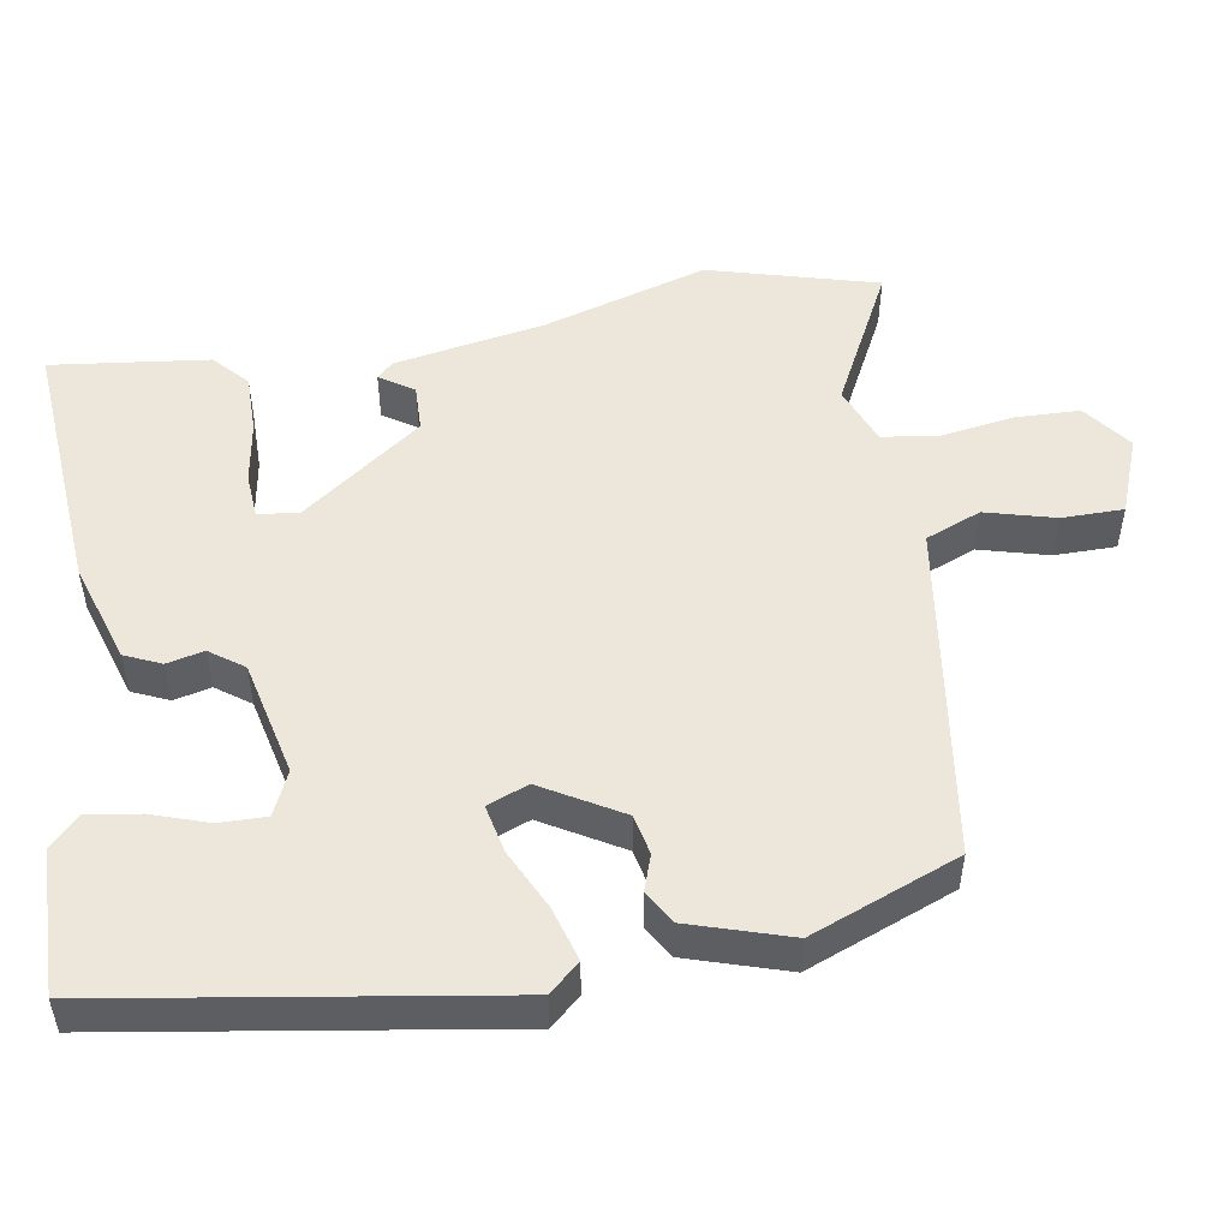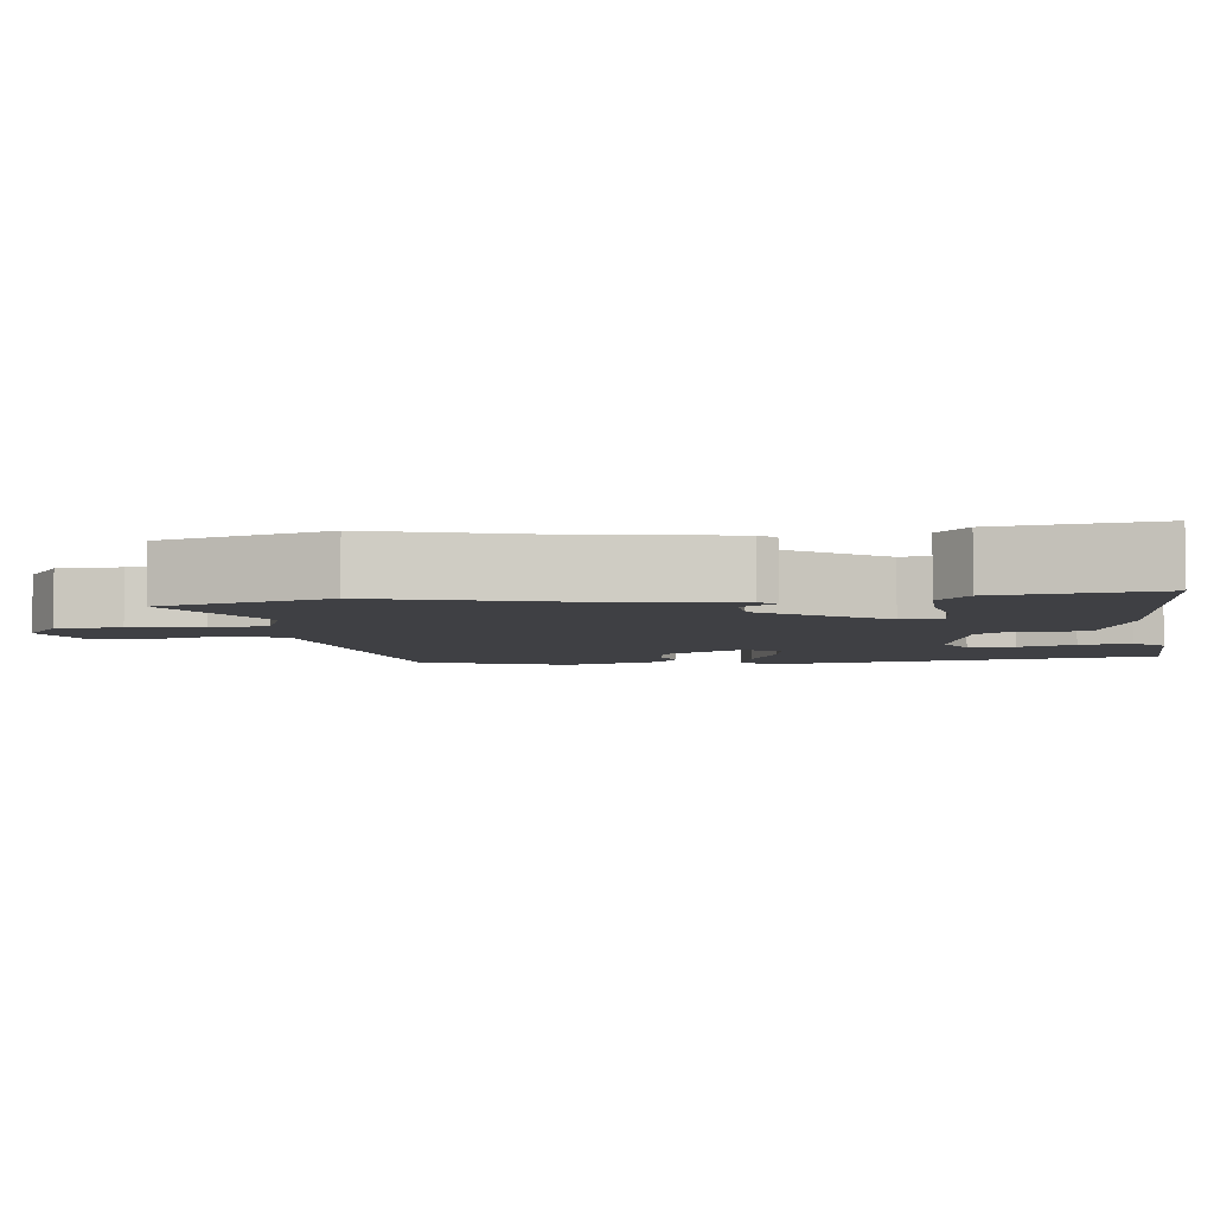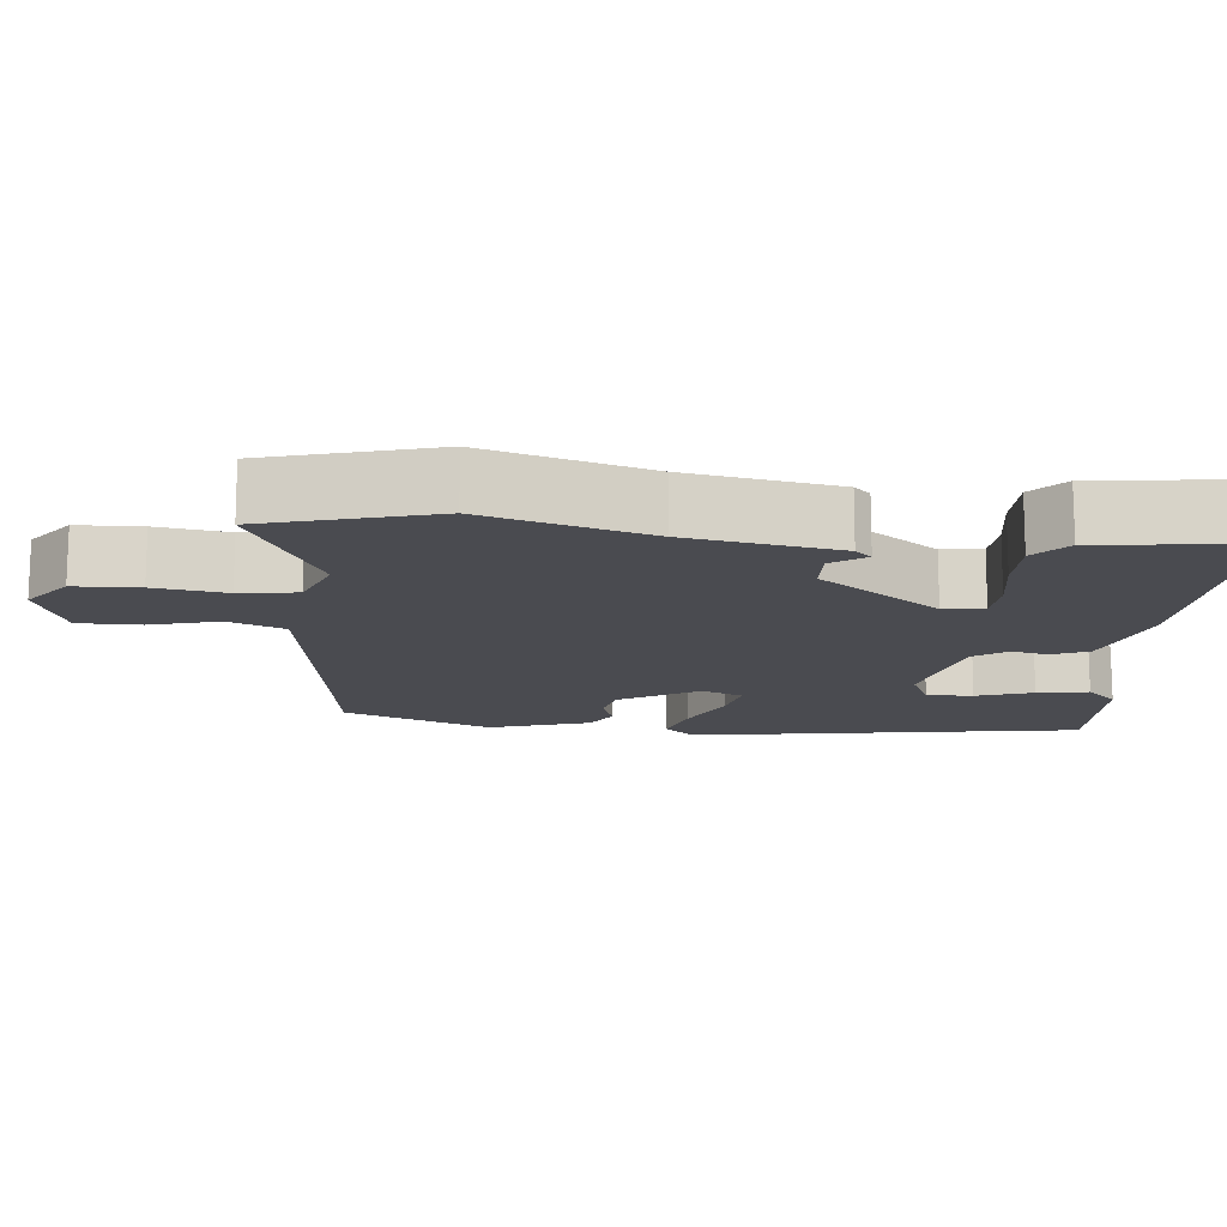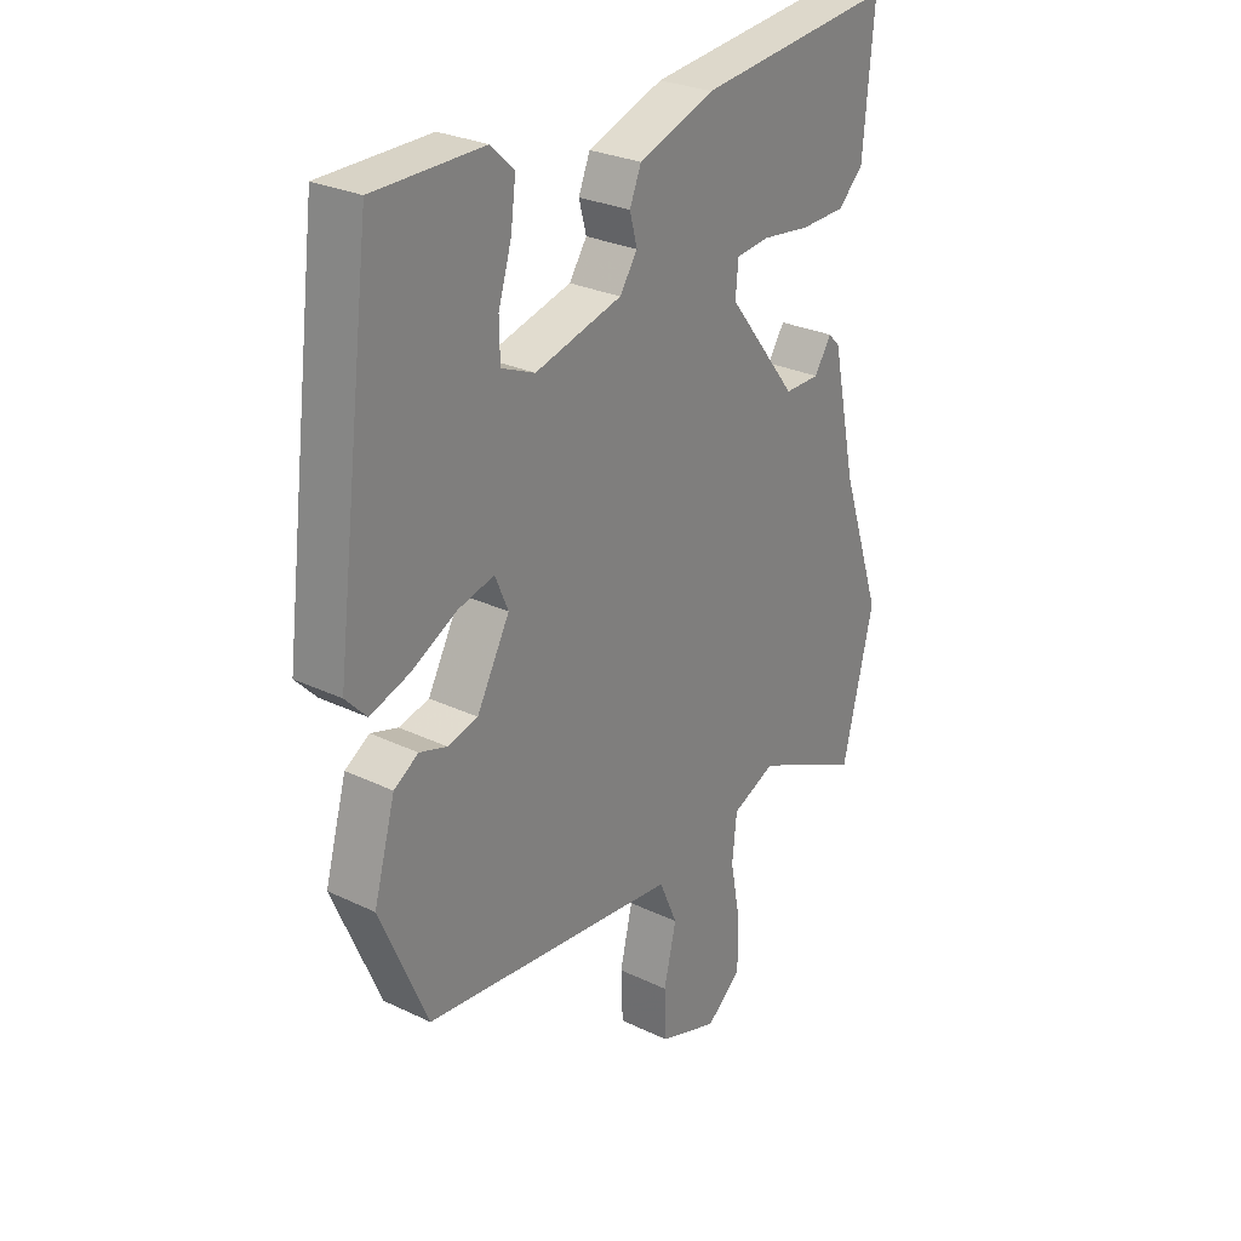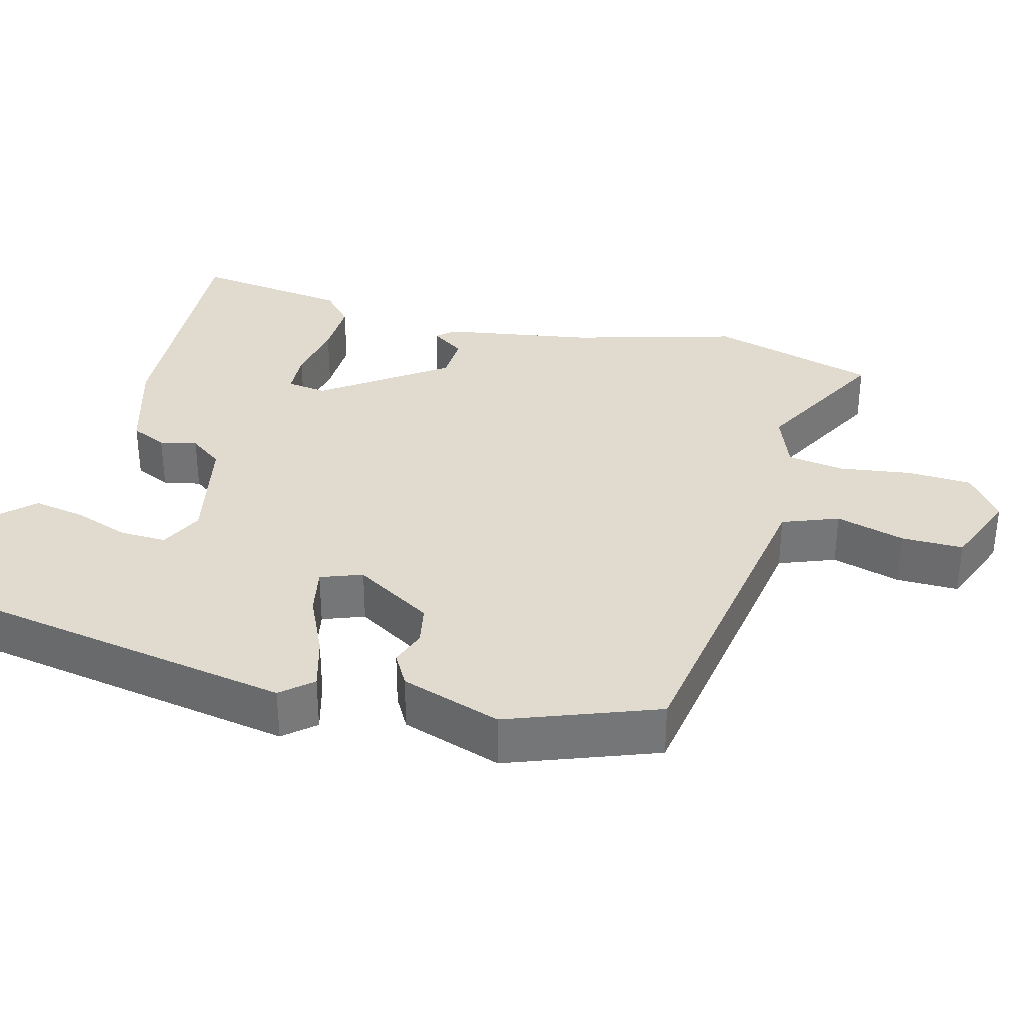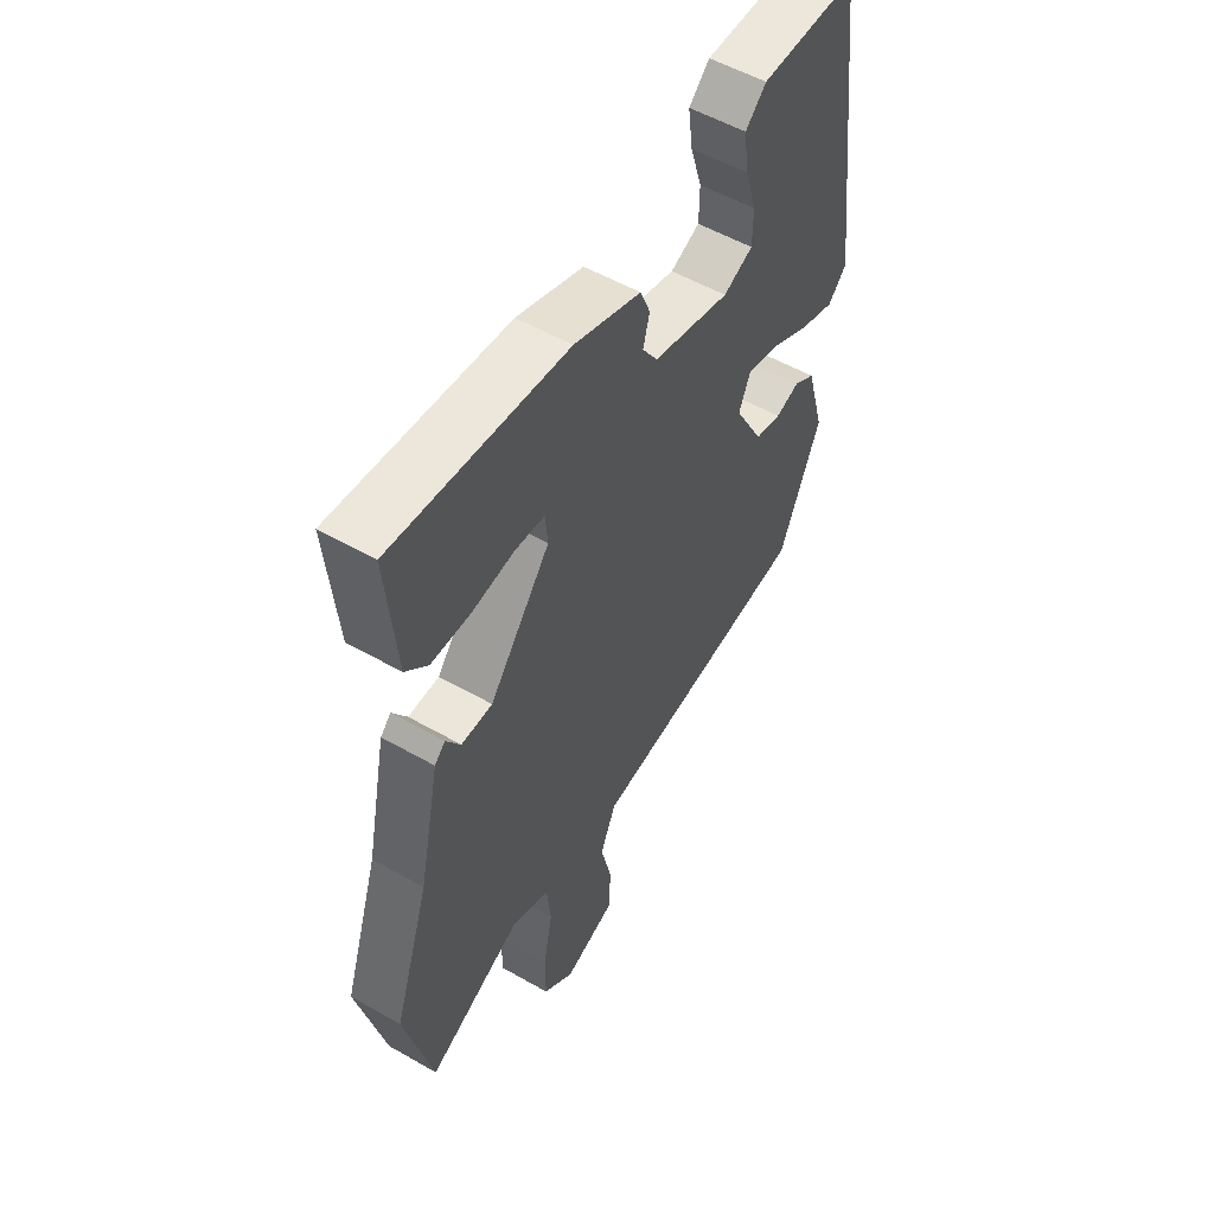
<metadata>
{"format":"obj","ext":"obj","renderer":"f3d","projection":"perspective","resolution":1024,"background":"white","views":[{"elev":51.2,"azim":82.3,"up":"+Y"},{"elev":-5.1,"azim":-80.4,"up":"+Y"},{"elev":-14.4,"azim":-93.6,"up":"+Y"},{"elev":27.6,"azim":126.4,"up":"+Z"},{"elev":33.7,"azim":107.5,"up":"+Y"},{"elev":54.4,"azim":-58.8,"up":"+Z"}]}
</metadata>
<code>
v -0.482 0.07 -0.574
v -0.537 0.07 -0.348
v -0.465 0.07 -0.132
v -0.423 0.07 0.067
v -0.402 0.07 0.088
v -0.373 0.07 0.042
v -0.311 0.07 0.042
v -0.189 0.07 0.198
v -0.194 0.07 0.252
v -0.253 0.07 0.258
v -0.337 0.07 0.247
v -0.416 0.07 0.249
v -0.46 0.07 0.292
v -0.479 0.07 0.502
v -0.132 0.07 0.465
v 0.001 0.07 0.418
v 0.021 0.07 0.369
v 0.008 0.07 0.32
v 0.039 0.07 0.274
v 0.192 0.07 0.234
v 0.251 0.07 0.259
v 0.252 0.07 0.321
v 0.229 0.07 0.397
v 0.22 0.07 0.466
v 0.261 0.07 0.505
v 0.453 0.07 0.504
v 0.519 0.07 -0.018
v 0.482 0.07 -0.057
v 0.412 0.07 -0.034
v 0.333 0.07 0.007
v 0.269 0.07 0.023
v 0.246 0.07 -0.031
v 0.304 0.07 -0.138
v 0.357 0.07 -0.151
v 0.405 0.07 -0.136
v 0.448 0.07 -0.163
v 0.486 0.07 -0.298
v 0.403 0.07 -0.492
v 0.114 0.07 -0.524
v -0.048 0.07 -0.542
v -0.08 0.07 -0.615
v -0.058 0.07 -0.708
v -0.061 0.07 -0.79
v -0.165 0.07 -0.826
v -0.227 0.07 -0.776
v -0.227 0.07 -0.69
v -0.209 0.07 -0.595
v -0.217 0.07 -0.518
v -0.294 0.07 -0.485
v -0.482 0 -0.574
v -0.537 0 -0.348
v -0.465 0 -0.132
v -0.423 0 0.067
v -0.402 0 0.088
v -0.373 0 0.042
v -0.311 0 0.042
v -0.189 0 0.198
v -0.194 0 0.252
v -0.253 0 0.258
v -0.337 0 0.247
v -0.416 0 0.249
v -0.46 0 0.292
v -0.479 0 0.502
v -0.132 0 0.465
v 0.001 0 0.418
v 0.021 0 0.369
v 0.008 0 0.32
v 0.039 0 0.274
v 0.192 0 0.234
v 0.251 0 0.259
v 0.252 0 0.321
v 0.229 0 0.397
v 0.22 0 0.466
v 0.261 0 0.505
v 0.453 0 0.504
v 0.519 0 -0.018
v 0.482 0 -0.057
v 0.412 0 -0.034
v 0.333 0 0.007
v 0.269 0 0.023
v 0.246 0 -0.031
v 0.304 0 -0.138
v 0.357 0 -0.151
v 0.405 0 -0.136
v 0.448 0 -0.163
v 0.486 0 -0.298
v 0.403 0 -0.492
v 0.114 0 -0.524
v -0.048 0 -0.542
v -0.08 0 -0.615
v -0.058 0 -0.708
v -0.061 0 -0.79
v -0.165 0 -0.826
v -0.227 0 -0.776
v -0.227 0 -0.69
v -0.209 0 -0.595
v -0.217 0 -0.518
v -0.294 0 -0.485
f 44 45 46 47
f 44 47 48
f 41 42 43 44
f 41 44 48
f 40 41 48
f 39 40 48 49
f 37 38 39 49
f 34 35 36 37
f 33 34 37 49
f 27 28 29 30
f 27 30 31
f 26 27 31
f 25 26 31 32
f 22 23 24 25
f 21 22 25
f 15 16 17 18
f 15 18 19
f 14 15 19
f 13 14 19
f 10 11 12 13
f 9 10 13 19
f 8 9 19 20
f 3 4 5 6
f 3 6 7
f 2 3 7
f 32 33 49 1
f 21 25 32
f 20 21 32 1
f 7 8 20
f 1 2 7 20
f 96 95 94 93
f 97 96 93
f 93 92 91 90
f 97 93 90
f 97 90 89
f 98 97 89 88
f 98 88 87 86
f 86 85 84 83
f 98 86 83 82
f 79 78 77 76
f 80 79 76
f 80 76 75
f 81 80 75 74
f 74 73 72 71
f 74 71 70
f 67 66 65 64
f 68 67 64
f 68 64 63
f 68 63 62
f 62 61 60 59
f 68 62 59 58
f 69 68 58 57
f 55 54 53 52
f 56 55 52
f 56 52 51
f 50 98 82 81
f 81 74 70
f 50 81 70 69
f 69 57 56
f 69 56 51 50
f 1 50 51 2
f 2 51 52 3
f 3 52 53 4
f 4 53 54 5
f 5 54 55 6
f 6 55 56 7
f 7 56 57 8
f 8 57 58 9
f 9 58 59 10
f 10 59 60 11
f 11 60 61 12
f 12 61 62 13
f 13 62 63 14
f 14 63 64 15
f 15 64 65 16
f 16 65 66 17
f 17 66 67 18
f 18 67 68 19
f 19 68 69 20
f 20 69 70 21
f 21 70 71 22
f 22 71 72 23
f 23 72 73 24
f 24 73 74 25
f 25 74 75 26
f 26 75 76 27
f 27 76 77 28
f 28 77 78 29
f 29 78 79 30
f 30 79 80 31
f 31 80 81 32
f 32 81 82 33
f 33 82 83 34
f 34 83 84 35
f 35 84 85 36
f 36 85 86 37
f 37 86 87 38
f 38 87 88 39
f 39 88 89 40
f 40 89 90 41
f 41 90 91 42
f 42 91 92 43
f 43 92 93 44
f 44 93 94 45
f 45 94 95 46
f 46 95 96 47
f 47 96 97 48
f 48 97 98 49
f 49 98 50 1

</code>
